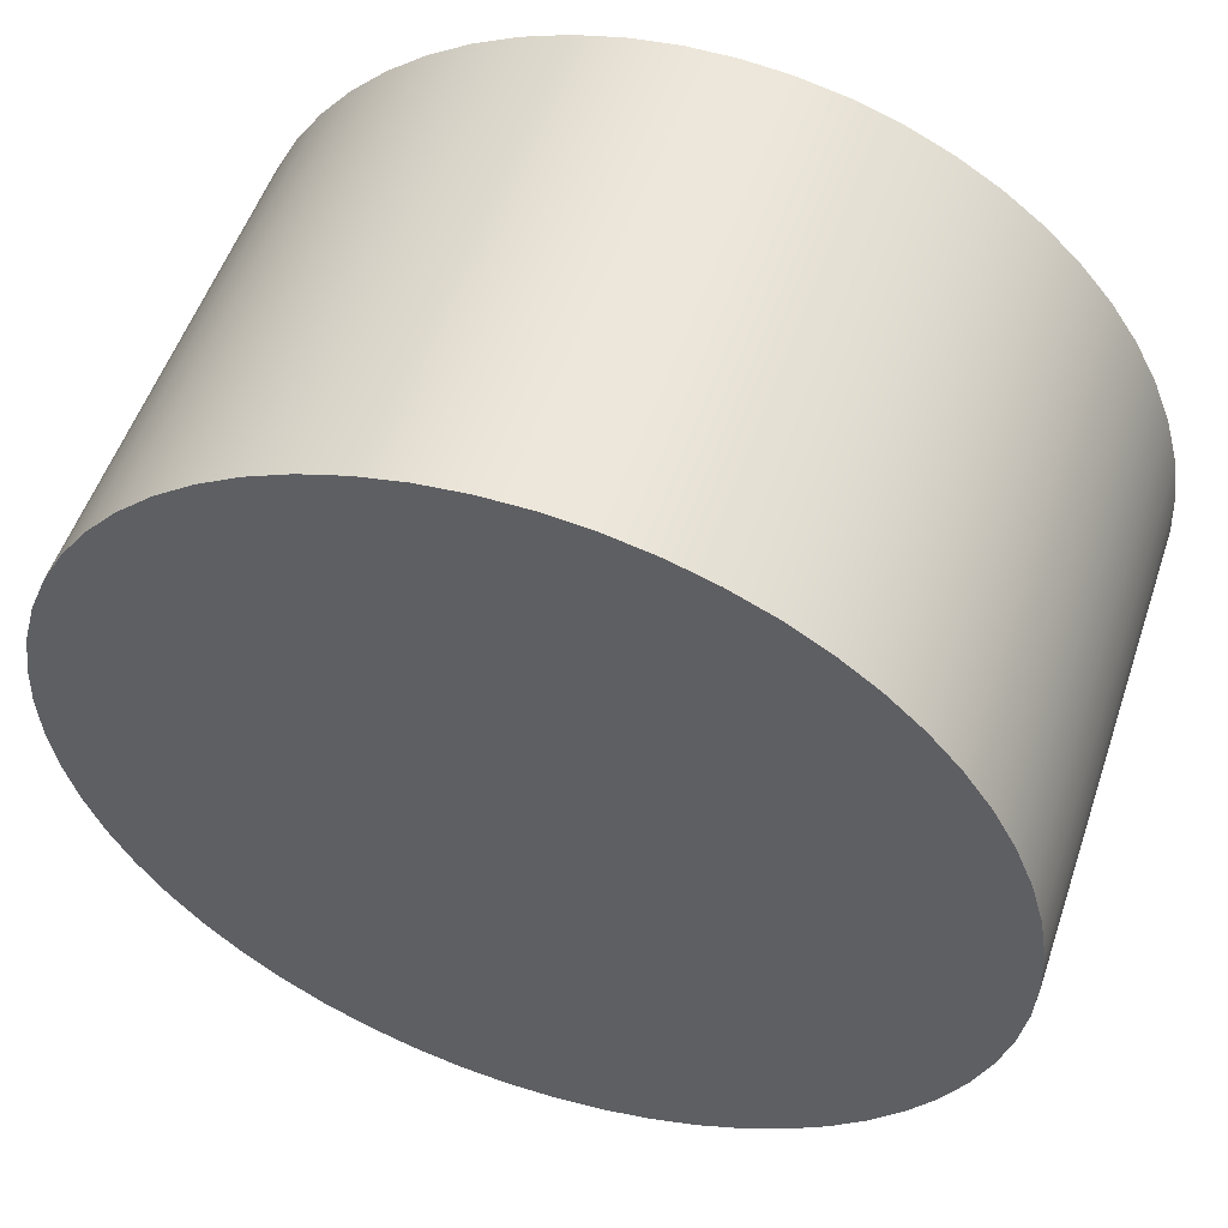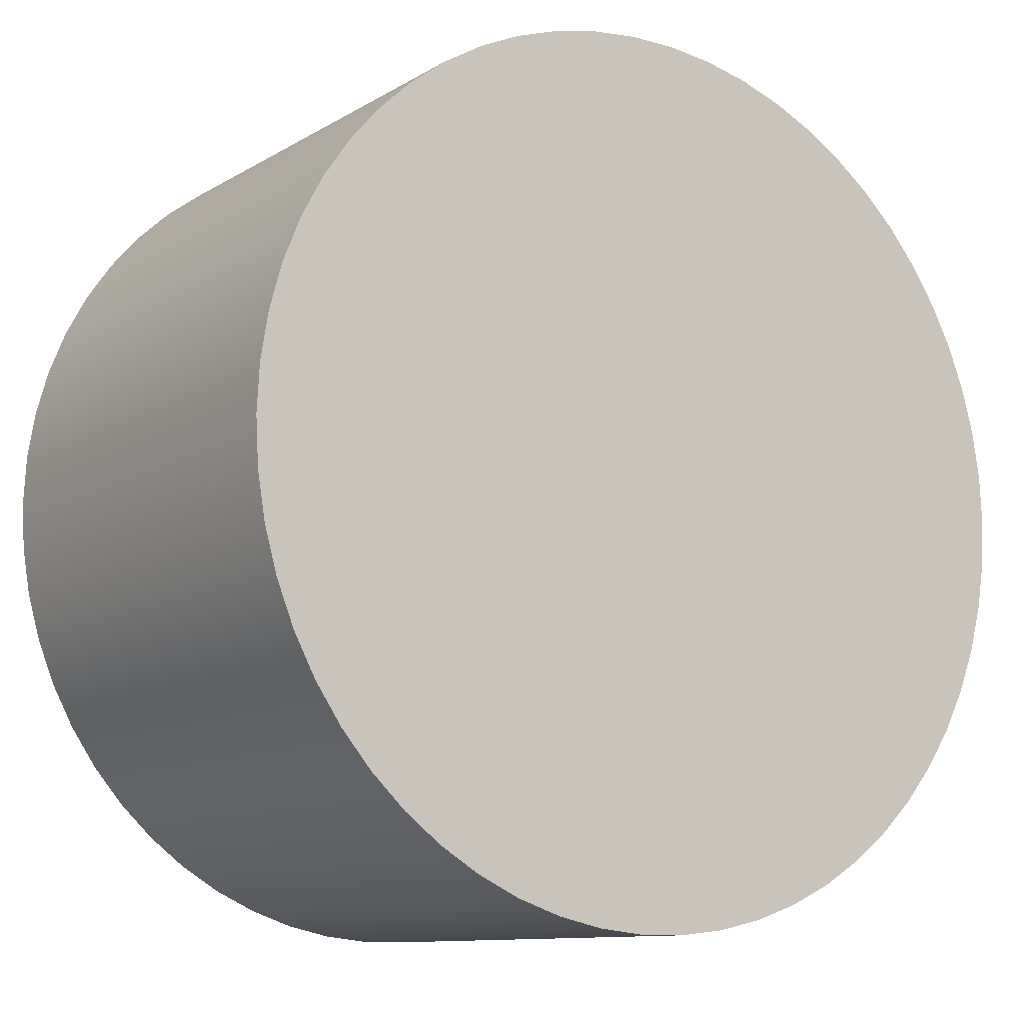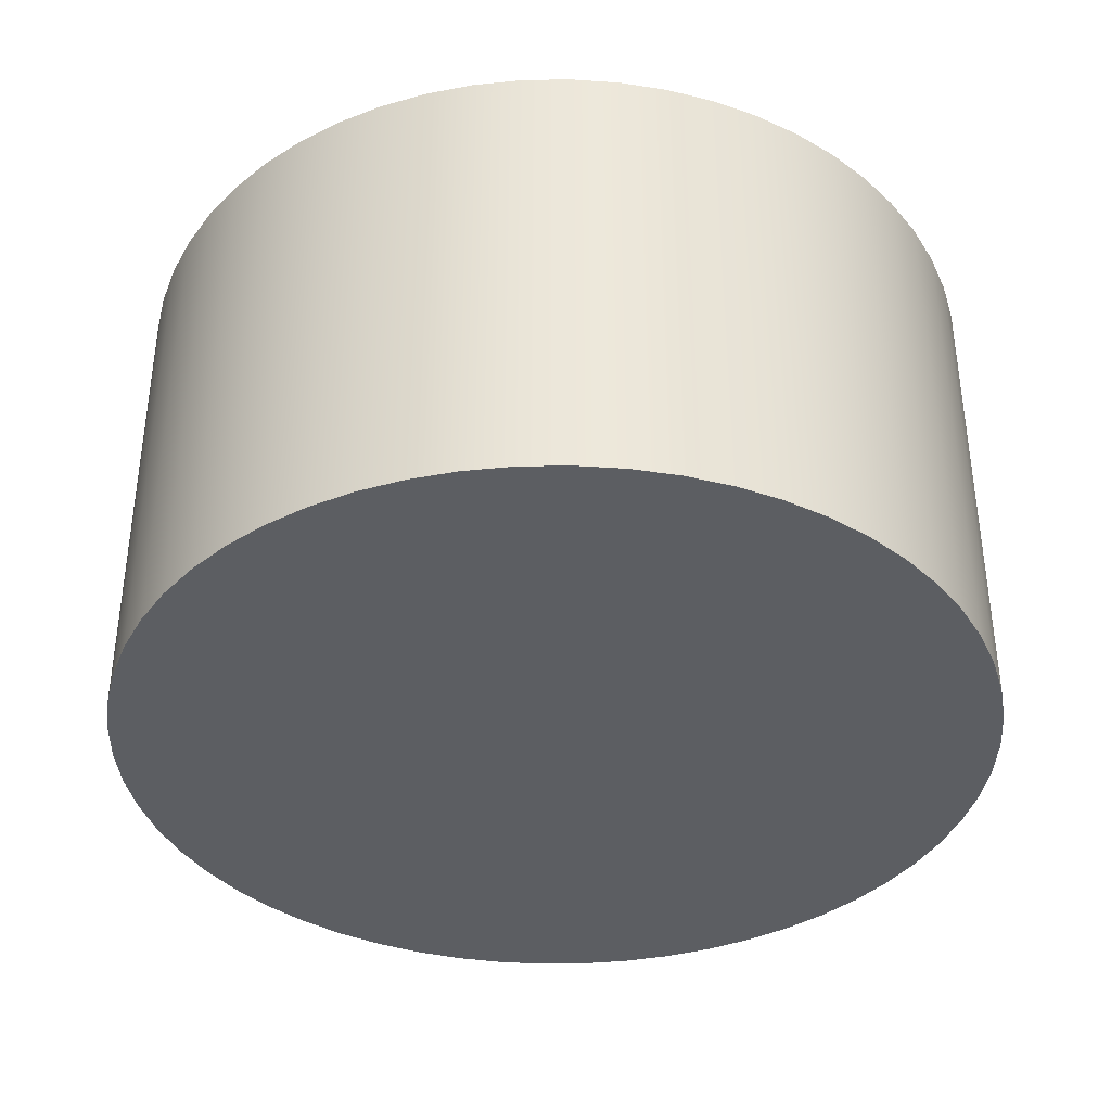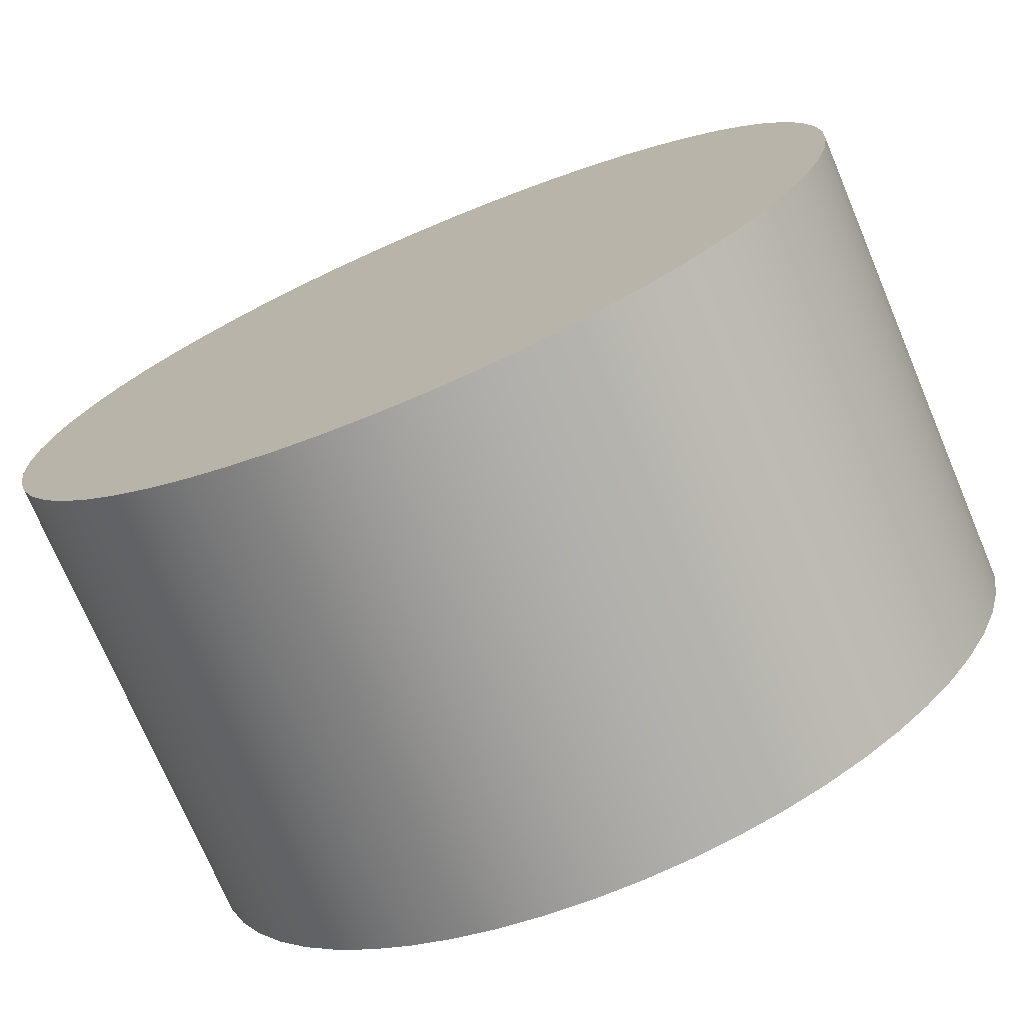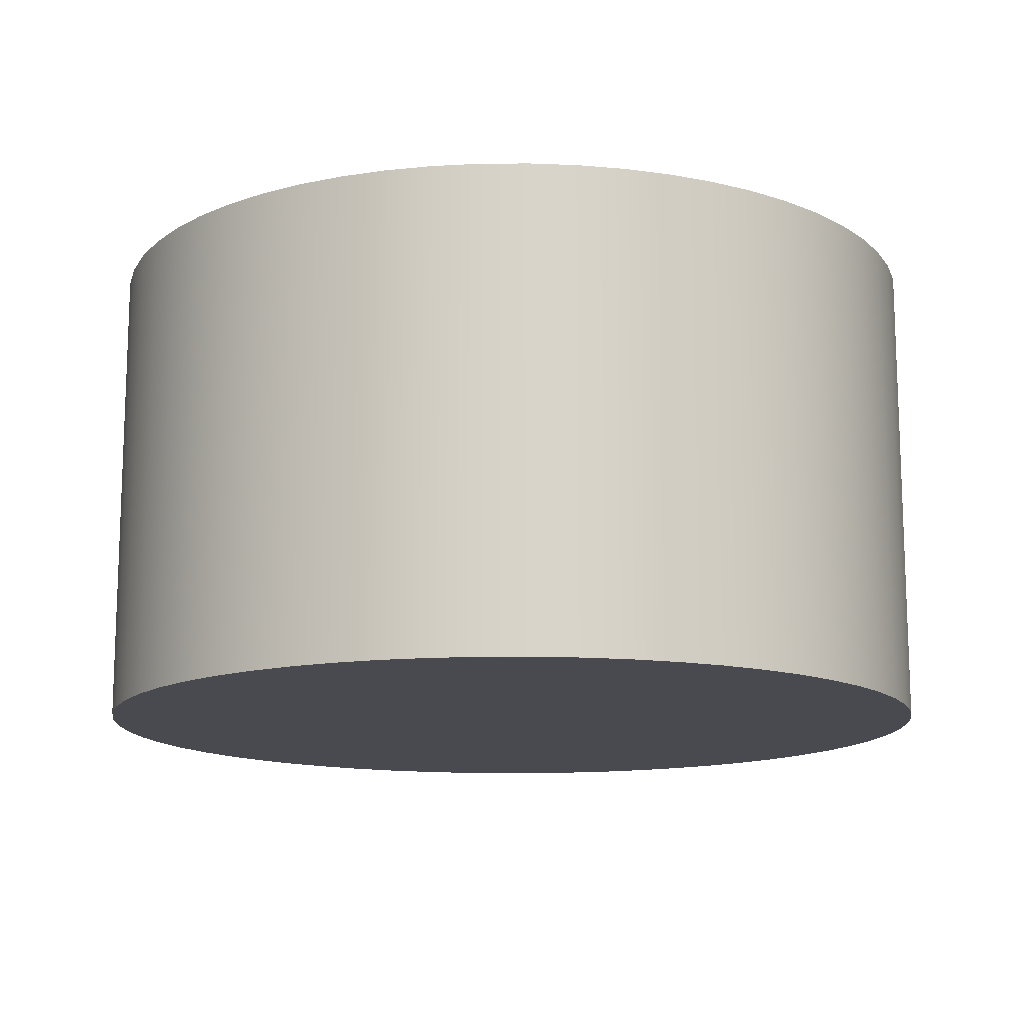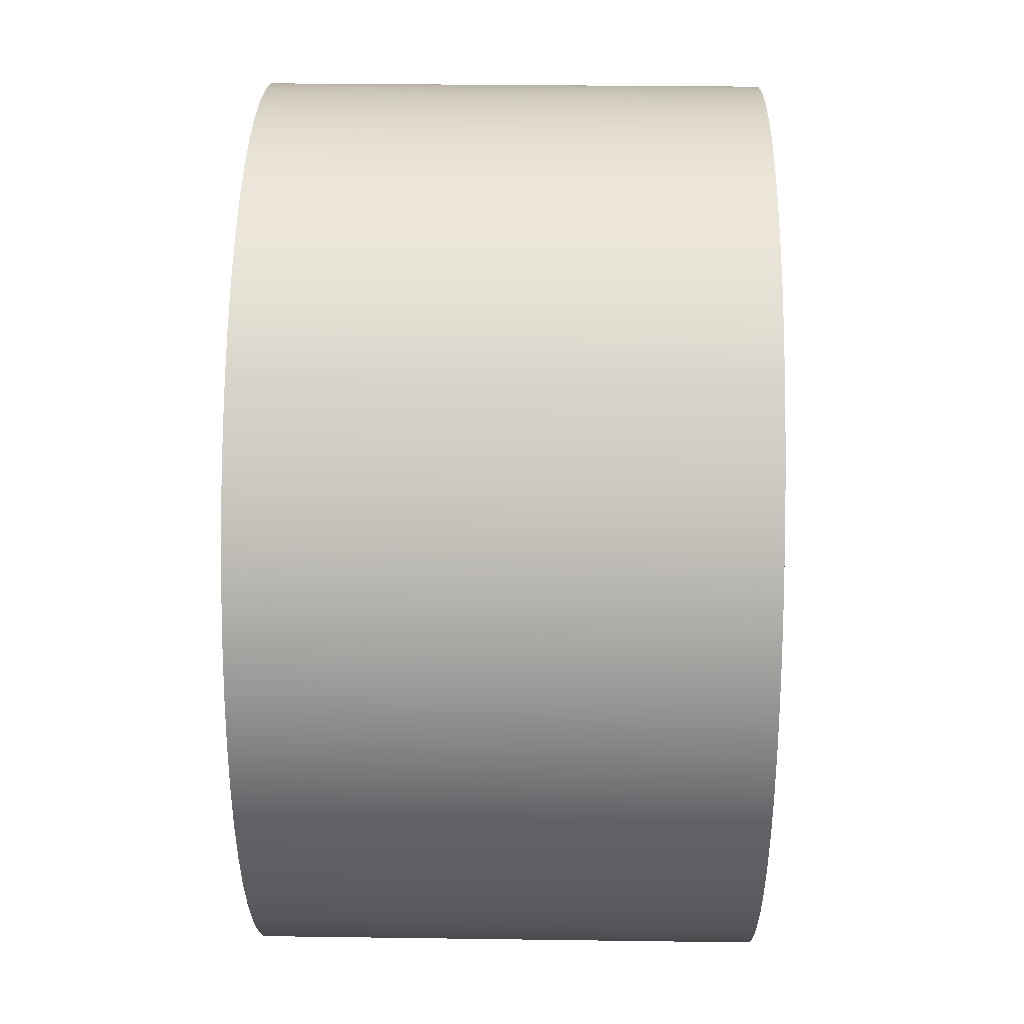
<metadata>
{"format":"obj","ext":"obj","renderer":"f3d","projection":"perspective","resolution":1024,"background":"white","views":[{"elev":53.1,"azim":-161.5,"up":"+Z"},{"elev":-10.8,"azim":145.1,"up":"+Z"},{"elev":-37.8,"azim":119.2,"up":"+Y"},{"elev":-73.6,"azim":-157.1,"up":"+Z"},{"elev":-13.6,"azim":81.6,"up":"+Y"},{"elev":28.6,"azim":-88.8,"up":"+Z"}]}
</metadata>
<code>
v -1.8 2 2.204e-16
v -1.789 2 -0.1946
v -1.758 2 -0.3869
v -1.706 2 -0.5747
v -1.634 2 -0.7558
v -1.542 2 -0.928
v -1.433 2 -1.089
v -1.307 2 -1.238
v -1.165 2 -1.372
v -1.01 2 -1.49
v -0.8431 2 -1.59
v -0.6662 2 -1.672
v -0.4816 2 -1.734
v -0.2912 2 -1.776
v -0.09745 2 -1.797
v 0.09745 2 -1.797
v 0.2912 2 -1.776
v 0.4816 2 -1.734
v 0.6662 2 -1.672
v 0.8431 2 -1.59
v 1.01 2 -1.49
v 1.165 2 -1.372
v 1.307 2 -1.238
v 1.433 2 -1.089
v 1.542 2 -0.928
v 1.634 2 -0.7558
v 1.706 2 -0.5747
v 1.758 2 -0.3869
v 1.789 2 -0.1946
v 1.8 2 0
v 1.789 2 0.1946
v 1.758 2 0.3869
v 1.706 2 0.5747
v 1.634 2 0.7558
v 1.542 2 0.928
v 1.433 2 1.089
v 1.307 2 1.238
v 1.165 2 1.372
v 1.01 2 1.49
v 0.8431 2 1.59
v 0.6662 2 1.672
v 0.4816 2 1.734
v 0.2912 2 1.776
v 0.09745 2 1.797
v -0.09745 2 1.797
v -0.2912 2 1.776
v -0.4816 2 1.734
v -0.6662 2 1.672
v -0.8431 2 1.59
v -1.01 2 1.49
v -1.165 2 1.372
v -1.307 2 1.238
v -1.433 2 1.089
v -1.542 2 0.928
v -1.634 2 0.7558
v -1.706 2 0.5747
v -1.758 2 0.3869
v -1.789 2 0.1946
v -1.8 0 2.204e-16
v -1.789 0 0.1946
v -1.758 0 0.3869
v -1.706 0 0.5747
v -1.634 0 0.7558
v -1.542 0 0.928
v -1.433 0 1.089
v -1.307 0 1.238
v -1.165 0 1.372
v -1.01 0 1.49
v -0.8431 0 1.59
v -0.6662 0 1.672
v -0.4816 0 1.734
v -0.2912 0 1.776
v -0.09745 0 1.797
v 0.09745 0 1.797
v 0.2912 0 1.776
v 0.4816 0 1.734
v 0.6662 0 1.672
v 0.8431 0 1.59
v 1.01 0 1.49
v 1.165 0 1.372
v 1.307 0 1.238
v 1.433 0 1.089
v 1.542 0 0.928
v 1.634 0 0.7558
v 1.706 0 0.5747
v 1.758 0 0.3869
v 1.789 0 0.1946
v 1.8 0 0
v 1.789 0 -0.1946
v 1.758 0 -0.3869
v 1.706 0 -0.5747
v 1.634 0 -0.7558
v 1.542 0 -0.928
v 1.433 0 -1.089
v 1.307 0 -1.238
v 1.165 0 -1.372
v 1.01 0 -1.49
v 0.8431 0 -1.59
v 0.6662 0 -1.672
v 0.4816 0 -1.734
v 0.2912 0 -1.776
v 0.09745 0 -1.797
v -0.09745 0 -1.797
v -0.2912 0 -1.776
v -0.4816 0 -1.734
v -0.6662 0 -1.672
v -0.8431 0 -1.59
v -1.01 0 -1.49
v -1.165 0 -1.372
v -1.307 0 -1.238
v -1.433 0 -1.089
v -1.542 0 -0.928
v -1.634 0 -0.7558
v -1.706 0 -0.5747
v -1.758 0 -0.3869
v -1.789 0 -0.1946
v -1.8 0 2.204e-16
v -1.8 2 2.204e-16
v -1.8 2 2.204e-16
v -1.789 2 0.1946
v -1.758 2 0.3869
v -1.706 2 0.5747
v -1.634 2 0.7558
v -1.542 2 0.928
v -1.433 2 1.089
v -1.307 2 1.238
v -1.165 2 1.372
v -1.01 2 1.49
v -0.8431 2 1.59
v -0.6662 2 1.672
v -0.4816 2 1.734
v -0.2912 2 1.776
v -0.09745 2 1.797
v 0.09745 2 1.797
v 0.2912 2 1.776
v 0.4816 2 1.734
v 0.6662 2 1.672
v 0.8431 2 1.59
v 1.01 2 1.49
v 1.165 2 1.372
v 1.307 2 1.238
v 1.433 2 1.089
v 1.542 2 0.928
v 1.634 2 0.7558
v 1.706 2 0.5747
v 1.758 2 0.3869
v 1.789 2 0.1946
v 1.8 2 0
v 1.789 2 -0.1946
v 1.758 2 -0.3869
v 1.706 2 -0.5747
v 1.634 2 -0.7558
v 1.542 2 -0.928
v 1.433 2 -1.089
v 1.307 2 -1.238
v 1.165 2 -1.372
v 1.01 2 -1.49
v 0.8431 2 -1.59
v 0.6662 2 -1.672
v 0.4816 2 -1.734
v 0.2912 2 -1.776
v 0.09745 2 -1.797
v -0.09745 2 -1.797
v -0.2912 2 -1.776
v -0.4816 2 -1.734
v -0.6662 2 -1.672
v -0.8431 2 -1.59
v -1.01 2 -1.49
v -1.165 2 -1.372
v -1.307 2 -1.238
v -1.433 2 -1.089
v -1.542 2 -0.928
v -1.634 2 -0.7558
v -1.706 2 -0.5747
v -1.758 2 -0.3869
v -1.789 2 -0.1946
v -1.8 0 2.204e-16
v -1.789 0 -0.1946
v -1.758 0 -0.3869
v -1.706 0 -0.5747
v -1.634 0 -0.7558
v -1.542 0 -0.928
v -1.433 0 -1.089
v -1.307 0 -1.238
v -1.165 0 -1.372
v -1.01 0 -1.49
v -0.8431 0 -1.59
v -0.6662 0 -1.672
v -0.4816 0 -1.734
v -0.2912 0 -1.776
v -0.09745 0 -1.797
v 0.09745 0 -1.797
v 0.2912 0 -1.776
v 0.4816 0 -1.734
v 0.6662 0 -1.672
v 0.8431 0 -1.59
v 1.01 0 -1.49
v 1.165 0 -1.372
v 1.307 0 -1.238
v 1.433 0 -1.089
v 1.542 0 -0.928
v 1.634 0 -0.7558
v 1.706 0 -0.5747
v 1.758 0 -0.3869
v 1.789 0 -0.1946
v 1.8 0 0
v 1.789 0 0.1946
v 1.758 0 0.3869
v 1.706 0 0.5747
v 1.634 0 0.7558
v 1.542 0 0.928
v 1.433 0 1.089
v 1.307 0 1.238
v 1.165 0 1.372
v 1.01 0 1.49
v 0.8431 0 1.59
v 0.6662 0 1.672
v 0.4816 0 1.734
v 0.2912 0 1.776
v 0.09745 0 1.797
v -0.09745 0 1.797
v -0.2912 0 1.776
v -0.4816 0 1.734
v -0.6662 0 1.672
v -0.8431 0 1.59
v -1.01 0 1.49
v -1.165 0 1.372
v -1.307 0 1.238
v -1.433 0 1.089
v -1.542 0 0.928
v -1.634 0 0.7558
v -1.706 0 0.5747
v -1.758 0 0.3869
v -1.789 0 0.1946
g 55f76c42-e312-11ea-ba90-54bf646e7e1f
f 2 116 1
f 1 116 117
f 118 59 58
f 58 59 60
f 58 60 57
f 57 60 61
f 57 61 56
f 56 61 62
f 56 62 55
f 55 62 63
f 55 63 54
f 54 63 64
f 54 64 53
f 53 64 65
f 53 65 52
f 52 65 66
f 52 66 51
f 51 66 67
f 51 67 50
f 50 67 68
f 50 68 49
f 49 68 69
f 49 69 48
f 48 69 70
f 48 70 47
f 47 70 71
f 47 71 46
f 46 71 72
f 46 72 45
f 45 72 73
f 45 73 44
f 44 73 74
f 44 74 43
f 43 74 75
f 43 75 42
f 42 75 76
f 42 76 41
f 41 76 77
f 41 77 40
f 40 77 78
f 40 78 39
f 39 78 79
f 39 79 38
f 38 79 80
f 38 80 37
f 37 80 81
f 37 81 36
f 36 81 82
f 36 82 35
f 35 82 83
f 35 83 34
f 34 83 84
f 34 84 33
f 33 84 85
f 33 85 32
f 32 85 86
f 32 86 31
f 31 86 87
f 31 87 30
f 30 87 88
f 30 88 29
f 29 88 89
f 29 89 28
f 28 89 90
f 28 90 27
f 27 90 91
f 27 91 26
f 26 91 92
f 26 92 25
f 25 92 93
f 25 93 24
f 24 93 94
f 24 94 23
f 23 94 95
f 23 95 22
f 22 95 96
f 22 96 21
f 21 96 97
f 21 97 20
f 20 97 98
f 20 98 19
f 19 98 99
f 19 99 18
f 18 99 100
f 18 100 17
f 17 100 101
f 17 101 16
f 16 101 102
f 16 102 15
f 15 102 103
f 15 103 14
f 14 103 104
f 14 104 13
f 13 104 105
f 13 105 12
f 12 105 106
f 12 106 11
f 11 106 107
f 11 107 10
f 10 107 108
f 10 108 9
f 9 108 109
f 9 109 8
f 8 109 110
f 8 110 7
f 7 110 111
f 7 111 6
f 6 111 112
f 6 112 5
f 5 112 113
f 5 113 4
f 4 113 114
f 4 114 3
f 3 114 115
f 3 115 2
f 2 115 116
g 55f79354-e312-11ea-a1b6-54bf646e7e1f
f 120 147 119
f 119 147 148
f 119 148 176
f 176 148 149
f 176 149 175
f 175 149 150
f 175 150 174
f 174 150 151
f 174 151 173
f 173 151 152
f 173 152 172
f 172 152 153
f 172 153 171
f 171 153 154
f 171 154 170
f 170 154 155
f 170 155 169
f 169 155 156
f 169 156 168
f 168 156 157
f 168 157 167
f 167 157 158
f 167 158 166
f 166 158 159
f 166 159 165
f 165 159 160
f 165 160 164
f 164 160 161
f 164 161 163
f 163 161 162
f 147 120 146
f 146 120 121
f 146 121 145
f 145 121 122
f 145 122 144
f 144 122 123
f 144 123 143
f 143 123 124
f 143 124 142
f 142 124 125
f 142 125 141
f 141 125 126
f 141 126 140
f 140 126 127
f 140 127 139
f 139 127 128
f 139 128 138
f 138 128 129
f 138 129 137
f 137 129 130
f 137 130 136
f 136 130 131
f 136 131 135
f 135 131 132
f 135 132 134
f 134 132 133
g 55f7ba54-e312-11ea-ba62-54bf646e7e1f
f 178 205 177
f 177 205 206
f 177 206 234
f 234 206 207
f 234 207 233
f 233 207 208
f 233 208 232
f 232 208 209
f 232 209 231
f 231 209 210
f 231 210 230
f 230 210 211
f 230 211 229
f 229 211 212
f 229 212 228
f 228 212 213
f 228 213 227
f 227 213 214
f 227 214 226
f 226 214 215
f 226 215 225
f 225 215 216
f 225 216 224
f 224 216 217
f 224 217 223
f 223 217 218
f 223 218 222
f 222 218 219
f 222 219 221
f 221 219 220
f 205 178 204
f 204 178 179
f 204 179 203
f 203 179 180
f 203 180 202
f 202 180 181
f 202 181 201
f 201 181 182
f 201 182 200
f 200 182 183
f 200 183 199
f 199 183 184
f 199 184 198
f 198 184 185
f 198 185 197
f 197 185 186
f 197 186 196
f 196 186 187
f 196 187 195
f 195 187 188
f 195 188 194
f 194 188 189
f 194 189 193
f 193 189 190
f 193 190 192
f 192 190 191

</code>
